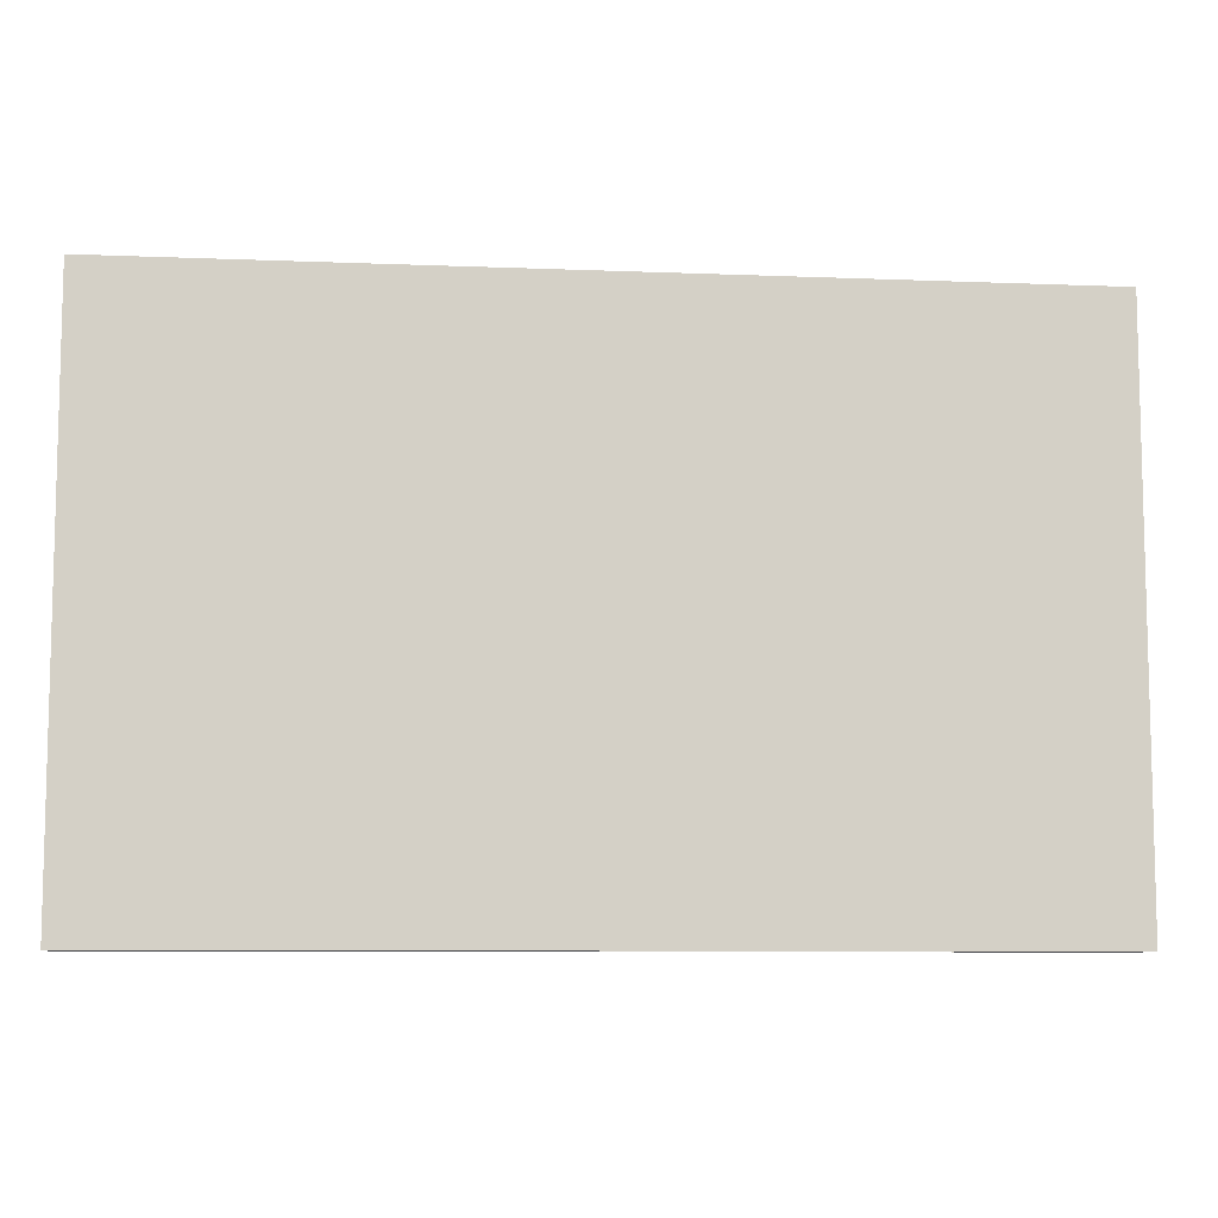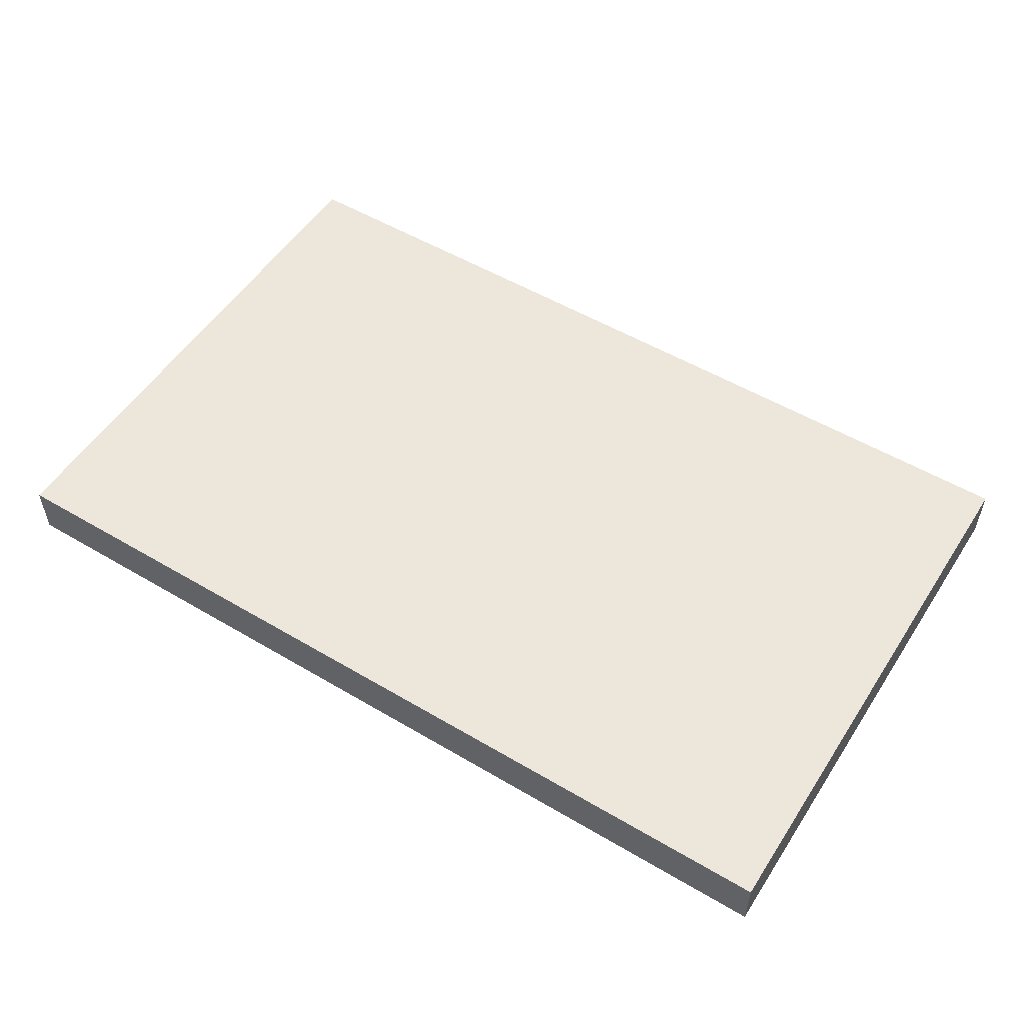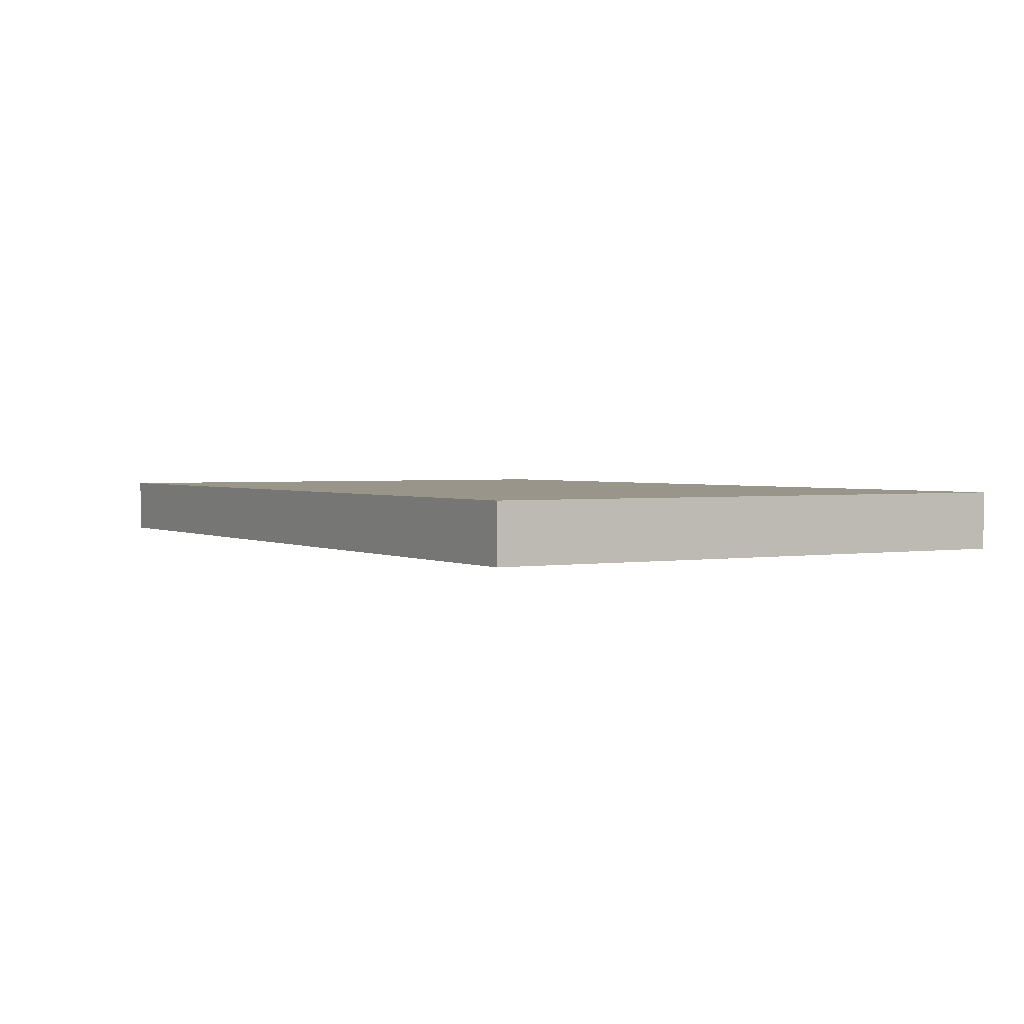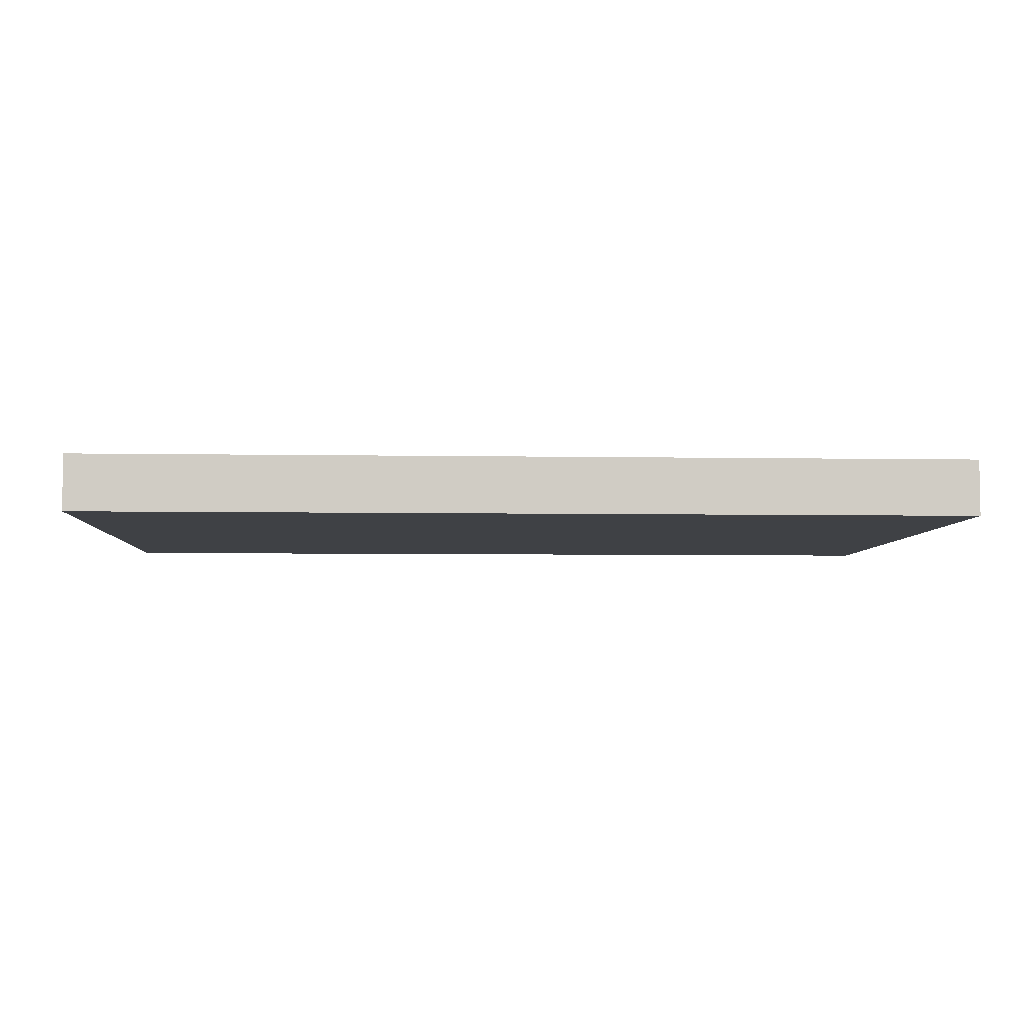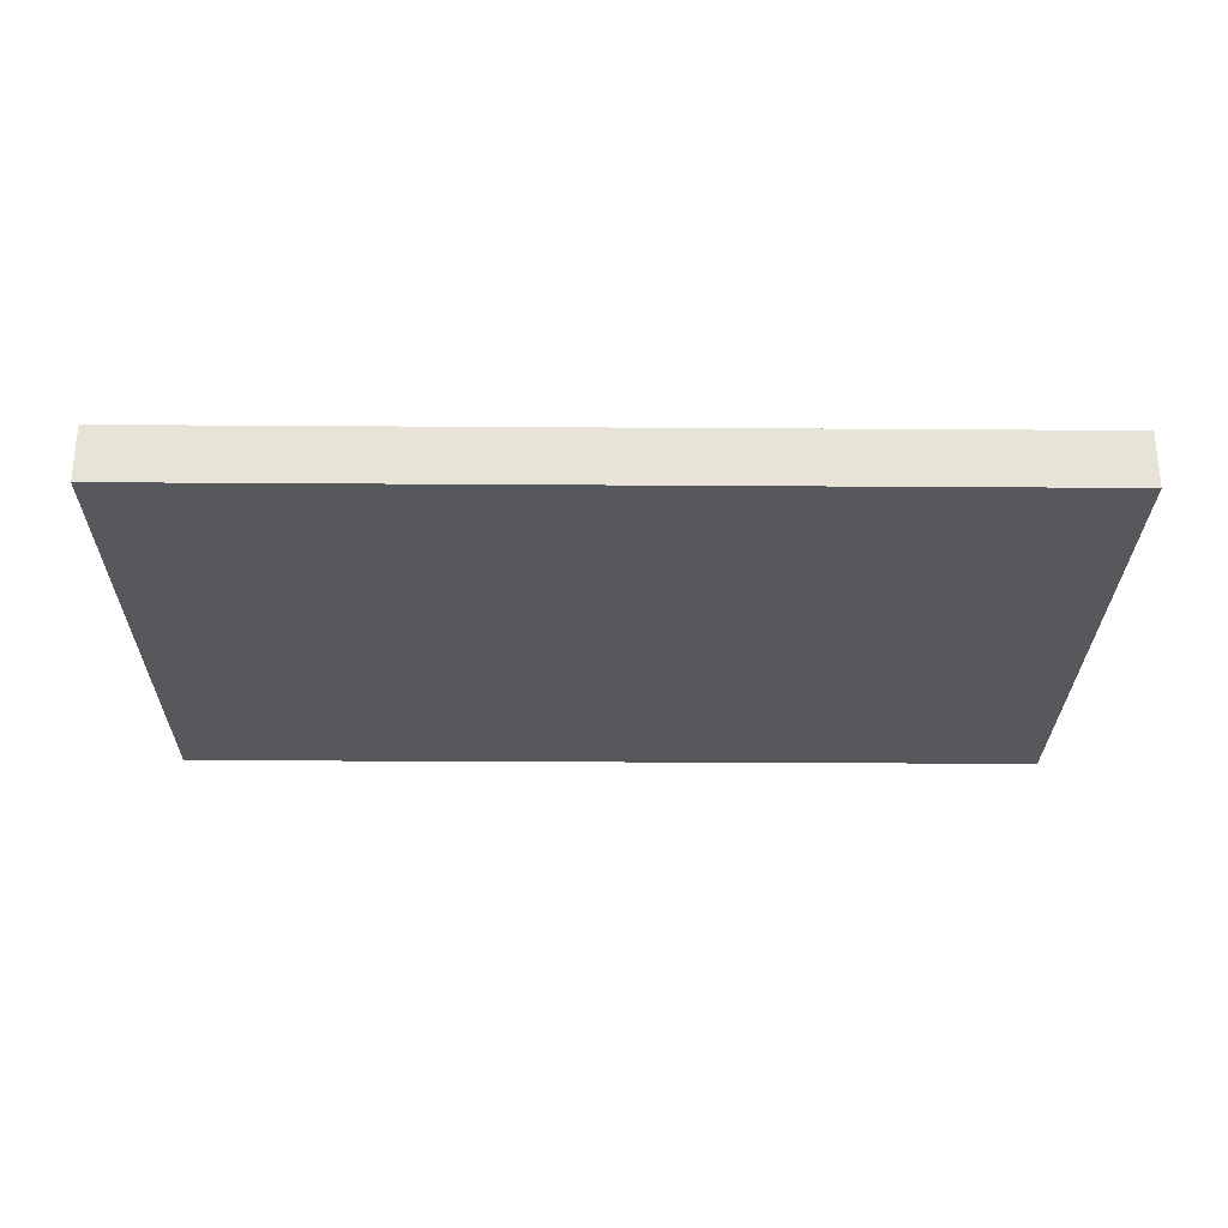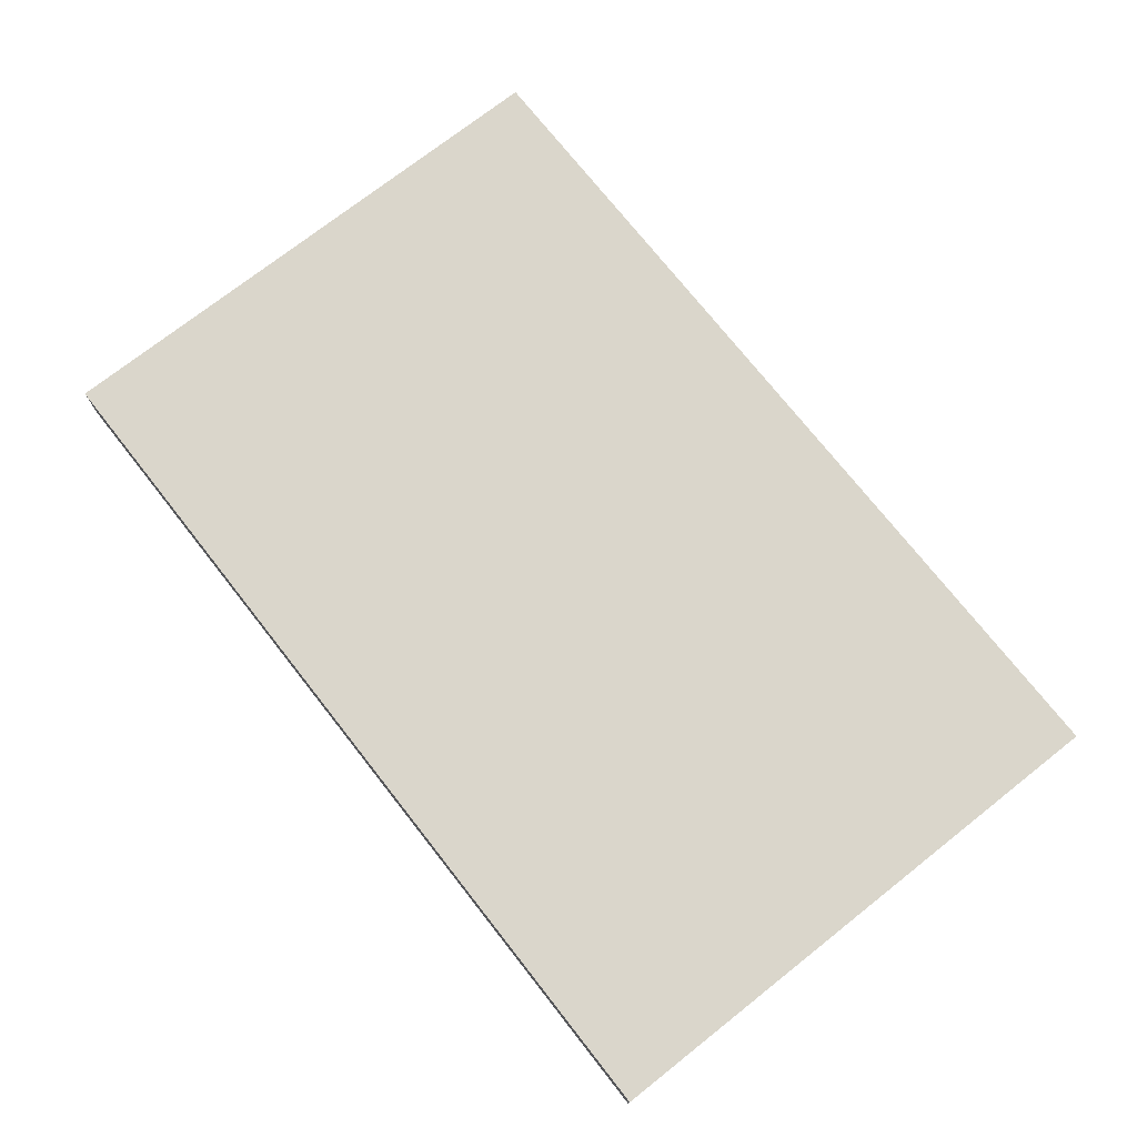
<metadata>
{"format":"obj","ext":"obj","renderer":"f3d","projection":"perspective","resolution":1024,"background":"white","views":[{"elev":-8.5,"azim":173.8,"up":"+Z"},{"elev":53.3,"azim":-147.7,"up":"+Y"},{"elev":2.0,"azim":59.4,"up":"+Y"},{"elev":-5.4,"azim":-3.1,"up":"+Y"},{"elev":-27.8,"azim":-0.6,"up":"+Y"},{"elev":73.9,"azim":-128.2,"up":"+Y"}]}
</metadata>
<code>
o
v -0.8 0 0.4
v -0.8 0 -0.6
v -0.8 0.1 0.4
v -0.8 0.1 -0.6
v 0.8 0 0.4
v 0.8 0 -0.6
v 0.8 0.1 0.4
v 0.8 0.1 -0.6
v -0.8 0 0.4
v -0.8 0.1 0.4
v 0.8 0 0.4
v 0.8 0.1 0.4
v -0.8 0 -0.6
v -0.8 0.1 -0.6
v 0.8 0 -0.6
v 0.8 0.1 -0.6
v -0.8 0 0.4
v 0.8 0 0.4
v -0.7 0 0.3
v 0.7 0 0.3
v 0.1 0 0.2
v 0.2 0 0.2
v -0.4 0 0.1
v -0.3 0 0.1
v 5.96e-08 0 0.1
v 0.1 0 0.1
v 0.5 0 0.1
v 0.6 0 0.1
v -0.3 0 0
v 5.96e-08 0 0
v 0.4 0 0
v 0.5 0 0
v -0.6 0 -0.1
v -0.4 0 -0.1
v 0.1 0 -0.1
v 0.2 0 -0.1
v -0.6 0 -0.2
v -0.5 0 -0.2
v -0.5 0 -0.3
v 0.1 0 -0.3
v 0.5 0 -0.3
v 0.6 0 -0.3
v 0.4 0 -0.4
v 0.5 0 -0.4
v -0.7 0 -0.5
v 0.7 0 -0.5
v -0.8 0 -0.6
v 0.8 0 -0.6
v -0.8 0.1 0.4
v 0.8 0.1 0.4
v -0.7 0.1 0.3
v 0.7 0.1 0.3
v 0.1 0.1 0.2
v 0.2 0.1 0.2
v -0.4 0.1 0.1
v -0.3 0.1 0.1
v 5.96e-08 0.1 0.1
v 0.1 0.1 0.1
v 0.5 0.1 0.1
v 0.6 0.1 0.1
v -0.3 0.1 0
v 5.96e-08 0.1 0
v 0.4 0.1 0
v 0.5 0.1 0
v -0.6 0.1 -0.1
v -0.4 0.1 -0.1
v 0.1 0.1 -0.1
v 0.2 0.1 -0.1
v -0.6 0.1 -0.2
v -0.5 0.1 -0.2
v -0.5 0.1 -0.3
v 0.1 0.1 -0.3
v 0.5 0.1 -0.3
v 0.6 0.1 -0.3
v 0.4 0.1 -0.4
v 0.5 0.1 -0.4
v -0.7 0.1 -0.5
v 0.7 0.1 -0.5
v -0.8 0.1 -0.6
v 0.8 0.1 -0.6
f 3 2 1
f 4 2 3
f 5 6 7
f 7 6 8
f 11 10 9
f 12 10 11
f 13 14 15
f 15 14 16
f 19 18 17
f 20 18 19
f 21 20 19
f 22 20 21
f 23 21 19
f 24 21 23
f 25 21 24
f 26 22 21
f 26 21 25
f 27 20 22
f 28 20 27
f 29 25 24
f 29 24 23
f 30 26 25
f 30 25 29
f 31 27 22
f 32 28 27
f 32 27 31
f 33 23 19
f 34 29 23
f 34 23 33
f 34 30 29
f 35 22 26
f 35 30 34
f 35 26 30
f 36 31 22
f 36 22 35
f 37 34 33
f 37 35 34
f 37 33 19
f 38 35 37
f 39 38 37
f 39 35 38
f 40 36 35
f 40 35 39
f 41 28 32
f 41 32 31
f 42 20 28
f 42 28 41
f 43 31 36
f 43 41 31
f 43 36 40
f 43 40 39
f 44 42 41
f 44 41 43
f 45 19 17
f 45 43 39
f 45 44 43
f 45 39 37
f 45 37 19
f 46 42 44
f 46 44 45
f 46 18 20
f 46 20 42
f 47 45 17
f 47 46 45
f 48 18 46
f 48 46 47
f 49 50 51
f 51 50 52
f 51 52 53
f 53 52 54
f 51 53 55
f 55 53 56
f 56 53 57
f 53 54 58
f 57 53 58
f 54 52 59
f 59 52 60
f 56 57 61
f 55 56 61
f 57 58 62
f 61 57 62
f 54 59 63
f 59 60 64
f 63 59 64
f 51 55 65
f 55 61 66
f 65 55 66
f 61 62 66
f 58 54 67
f 66 62 67
f 62 58 67
f 54 63 68
f 67 54 68
f 65 66 69
f 66 67 69
f 51 65 69
f 69 67 70
f 69 70 71
f 70 67 71
f 67 68 72
f 71 67 72
f 64 60 73
f 63 64 73
f 60 52 74
f 73 60 74
f 68 63 75
f 63 73 75
f 72 68 75
f 71 72 75
f 73 74 76
f 75 73 76
f 49 51 77
f 71 75 77
f 75 76 77
f 69 71 77
f 51 69 77
f 76 74 78
f 77 76 78
f 52 50 78
f 74 52 78
f 49 77 79
f 77 78 79
f 78 50 80
f 79 78 80

</code>
